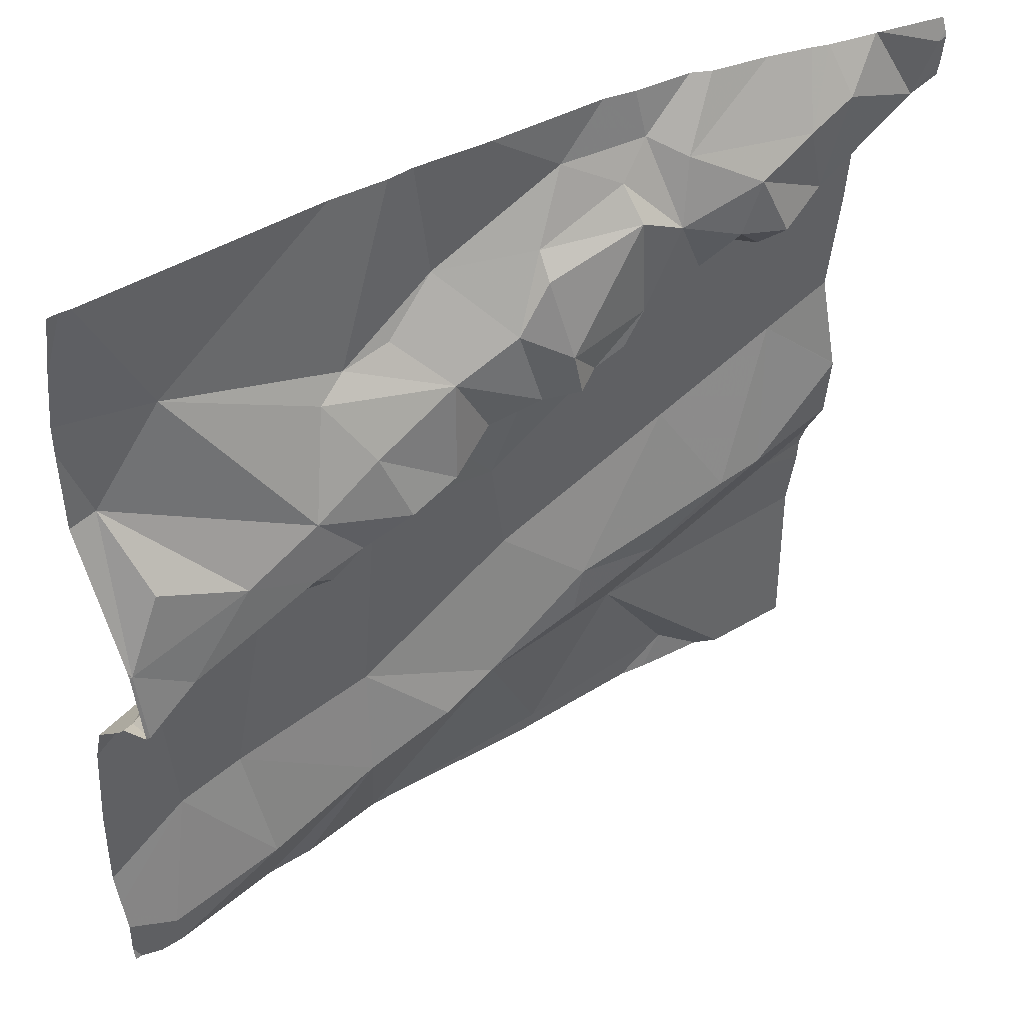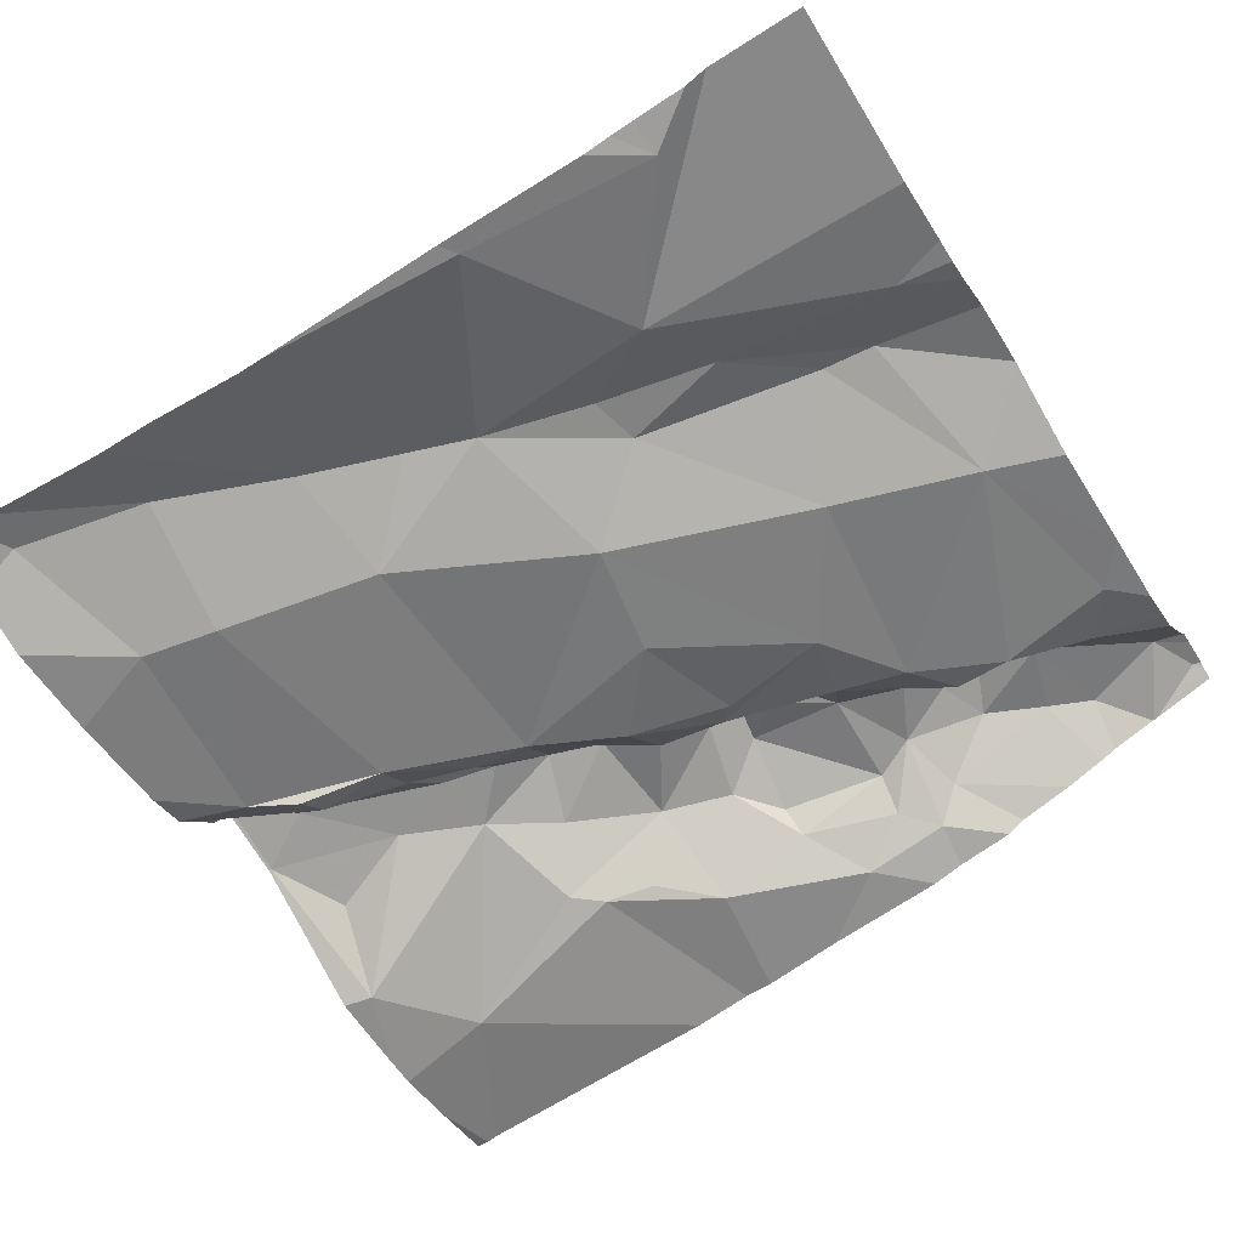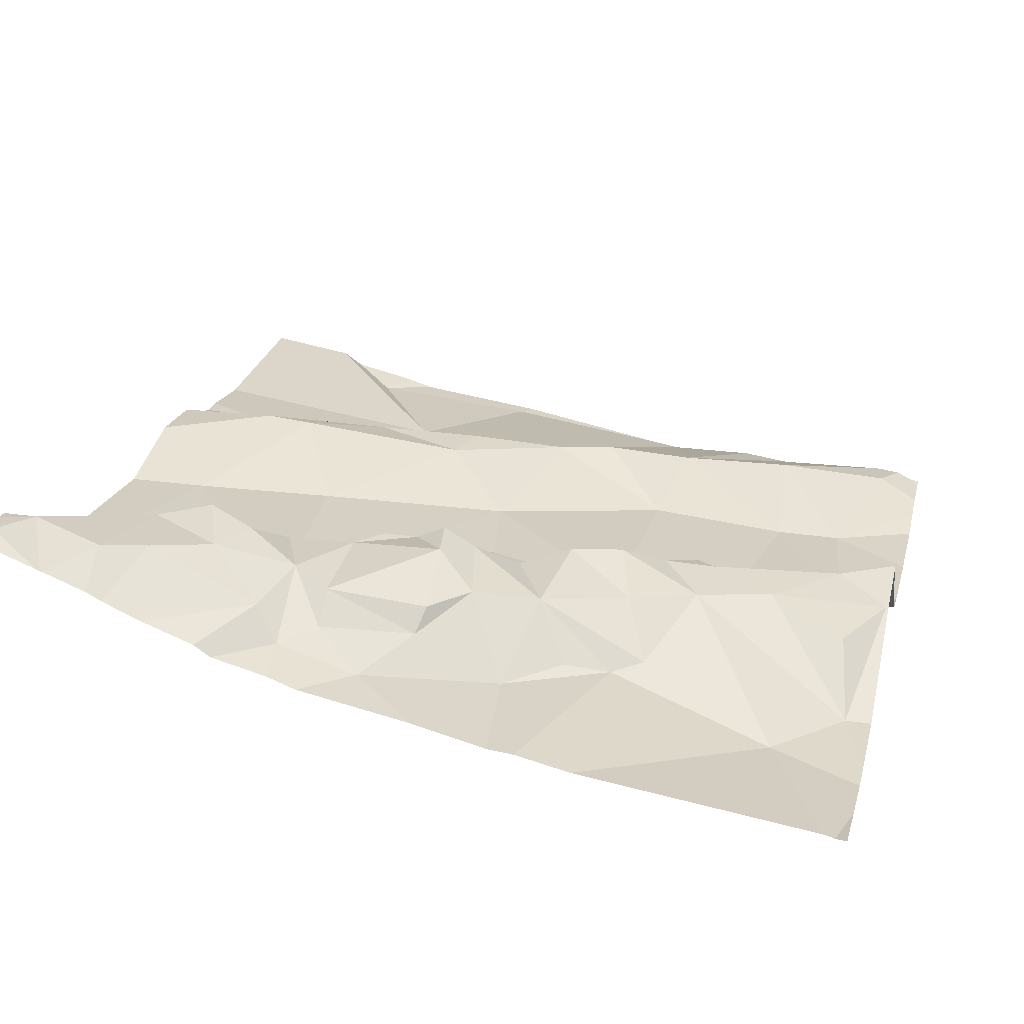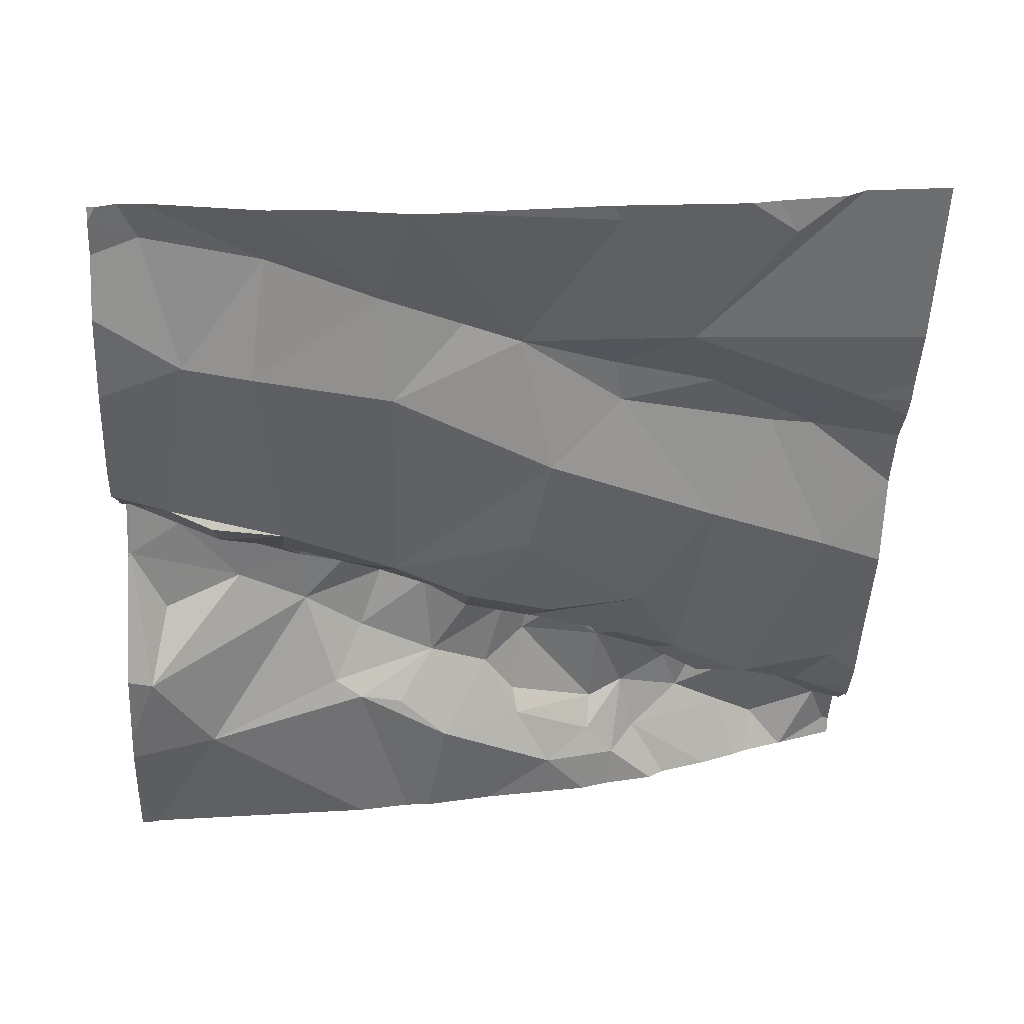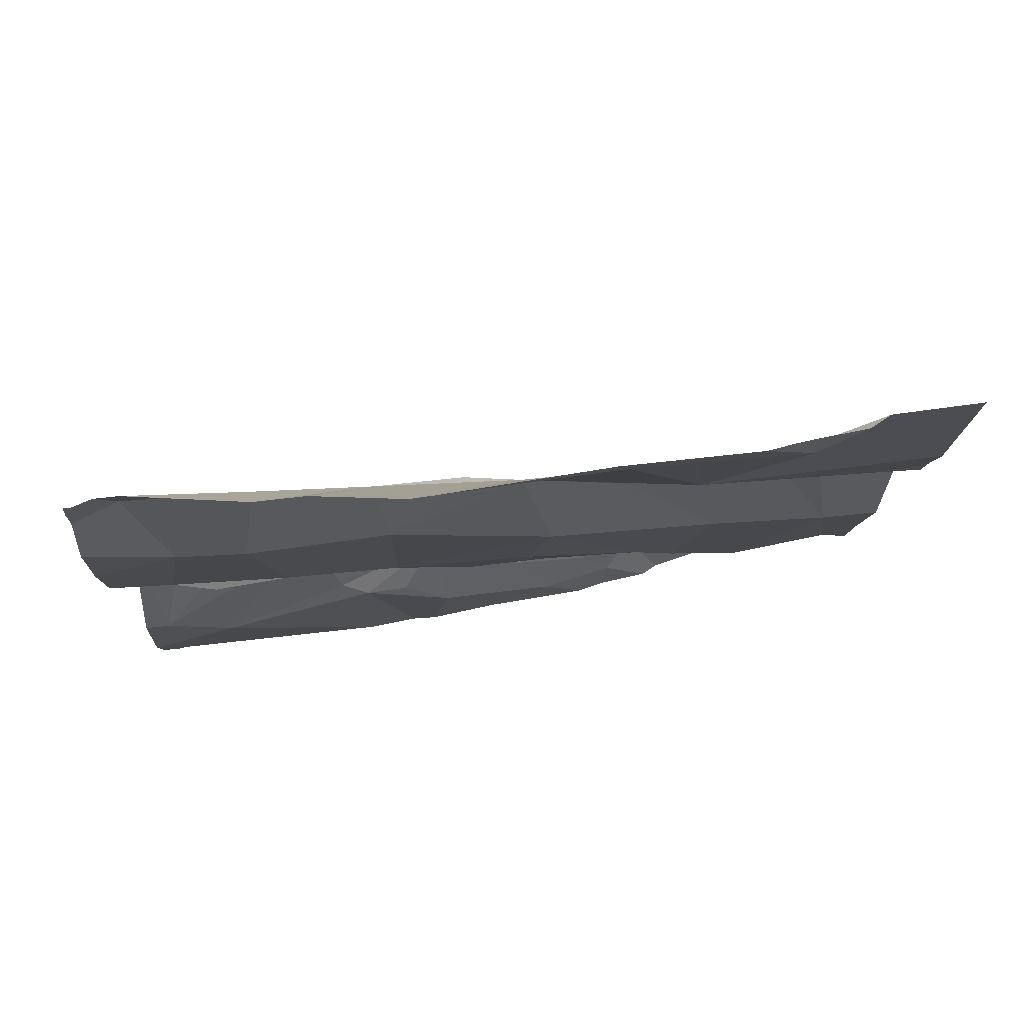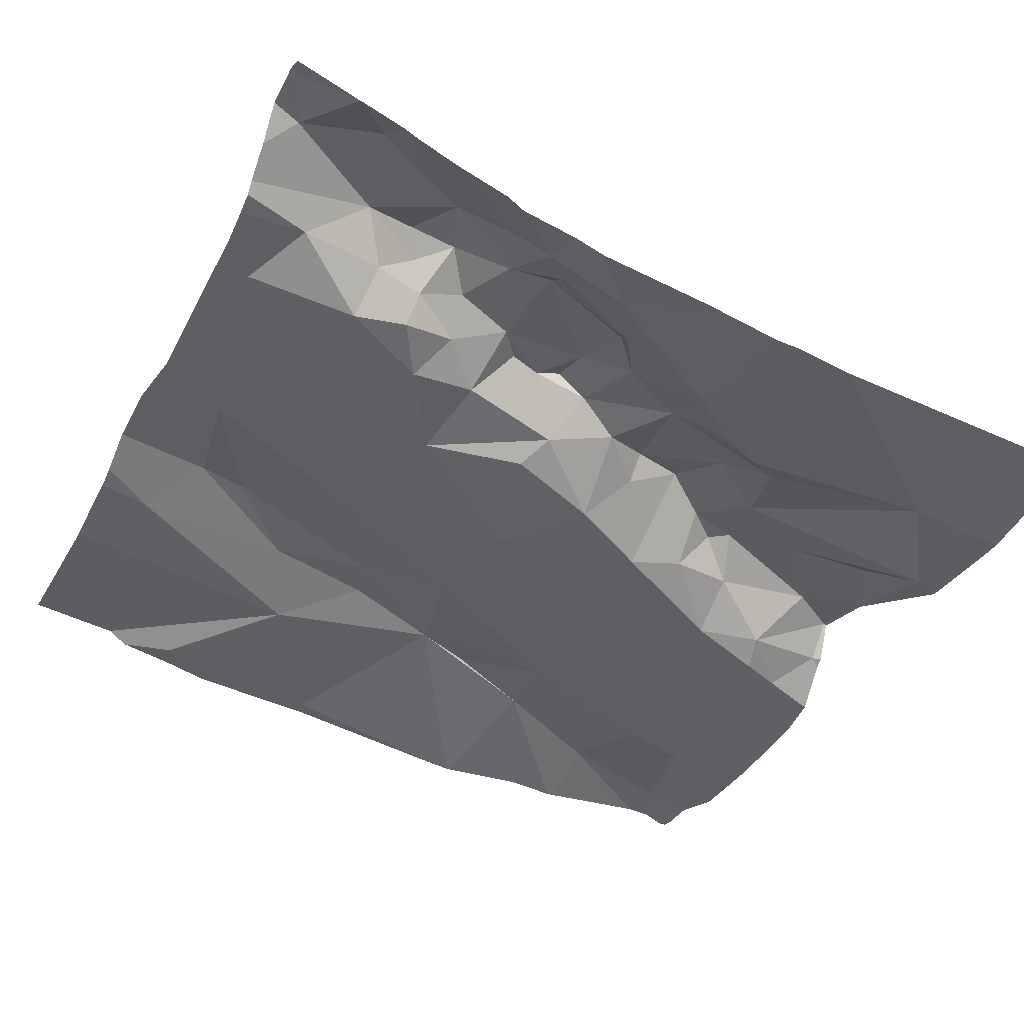
<metadata>
{"format":"obj","ext":"obj","renderer":"f3d","projection":"perspective","resolution":1024,"background":"white","views":[{"elev":43.0,"azim":-43.6,"up":"+Y"},{"elev":-57.4,"azim":31.0,"up":"+Z"},{"elev":26.6,"azim":-165.8,"up":"+Z"},{"elev":-53.3,"azim":-2.6,"up":"+Z"},{"elev":-14.4,"azim":-2.5,"up":"+Z"},{"elev":-34.2,"azim":154.4,"up":"+Z"}]}
</metadata>
<code>
v -66.5 293.6 501.2
v -65.64 294.3 501.5
v -65.64 294 501.4
v -65.77 294.4 501.4
v -66.57 294.4 501.2
v -65.64 294.3 501.5
v -65.9 294.4 501.4
v -66.53 293.8 501.2
v -65.64 294.1 501.4
v -65.64 294.3 501.5
v -65.64 294.2 501.4
v -66 294.4 501.3
v -65.72 294.4 501.4
v -66.43 293.6 501.2
v -66.55 293.4 501.2
v -66.41 293.5 501.2
v -65.64 294.3 501.4
v -65.64 293.6 501.3
v -66.59 293.9 501.3
v -66.53 293.9 501.3
v -66.59 293.9 501.3
v -66.33 294 501.3
v -66.28 294 501.4
v -66.33 293.9 501.3
v -66.37 293.9 501.3
v -66.4 293.9 501.2
v -65.81 293.7 501.4
v -65.89 293.7 501.3
v -65.99 293.7 501.3
v -65.92 293.6 501.3
v -66.01 293.6 501.3
v -66.31 294.1 501.3
v -66.34 294.1 501.3
v -66.21 294.1 501.3
v -65.89 294.1 501.3
v -65.95 294 501.3
v -65.97 294.1 501.3
v -66.1 293.9 501.3
v -66.17 294 501.3
v -66.07 294 501.3
v -66.09 294 501.3
v -66.05 294.3 501.3
v -66.1 294.2 501.3
v -66.19 294.2 501.3
v -66.3 294.4 501.3
v -66.02 293.4 501.3
v -66.4 293.9 501.3
v -66.22 294 501.3
v -66.26 293.9 501.3
v -66.25 294.2 501.3
v -66.3 294.2 501.3
v -66.08 293.8 501.3
v -66.17 294.1 501.4
v -66.39 294 501.3
v -66.38 294 501.3
v -66.46 294 501.3
v -66.12 293.6 501.3
v -65.82 293.4 501.3
v -66.24 294.4 501.3
v -65.97 294.4 501.3
v -65.87 293.9 501.3
v -66.27 293.7 501.2
v -66.28 293.5 501.3
v -66.55 294 501.3
v -66.57 294.1 501.2
v -66.19 293.6 501.3
v -66.21 294.4 501.3
v -65.7 293.7 501.3
v -66.25 293.4 501.2
v -65.75 293.8 501.4
v -66.47 293.9 501.2
v -66.49 294.2 501.2
v -65.64 294.2 501.4
v -65.64 293.7 501.3
v -66.48 293.8 501.2
v -66.58 293.8 501.3
v -65.72 293.9 501.3
v -65.76 294.3 501.5
v -66.4 293.4 501.2
v -66.41 293.4 501.2
v -65.67 294.3 501.5
v -66.14 294.2 501.4
v -66.06 294.1 501.4
v -66.12 294.1 501.4
v -65.77 293.4 501.3
v -65.87 293.4 501.3
v -66.03 293.4 501.3
v -65.81 294.3 501.4
v -65.79 294.2 501.4
v -65.87 294.3 501.4
v -66.09 294.1 501.4
v -66.09 294.1 501.4
v -66.1 294.2 501.4
v -65.96 294.3 501.4
v -66.57 293.4 501.2
v -65.84 293.4 501.3
v -65.68 294.1 501.4
v -66.22 293.4 501.2
v -65.82 293.4 501.3
v -65.85 294.2 501.5
v -65.93 294.3 501.4
v -65.95 294.2 501.4
v -65.93 294.2 501.4
v -65.99 294.1 501.4
v -65.86 294.1 501.3
v -65.8 294.1 501.3
v -66 294.3 501.4
v -65.93 294.1 501.4
v -65.81 294.2 501.4
v -65.72 294.2 501.4
v -66.23 294 501.4
v -65.87 294.2 501.4
v -65.9 294.2 501.4
v -66 294.2 501.4
v -66.02 294.1 501.4
v -65.65 294.3 501.5
v -65.86 294.2 501.4
v -66.25 293.4 501.2
v -66.6 293.5 501.2
v -66.6 293.5 501.2
v -66.6 293.8 501.2
v -66.6 293.7 501.2
v -66.13 294.4 501.3
v -66.6 293.4 501.2
v -66.6 293.5 501.2
v -66.6 293.6 501.2
v -66.6 293.9 501.3
v -66.6 293.9 501.3
v -66.6 294.1 501.2
v -66.6 293.9 501.3
v -66.6 293.9 501.3
v -66.6 294.2 501.2
v -66.6 293.9 501.3
v -66.6 294.3 501.2
v -66.6 294.2 501.2
v -66.6 293.8 501.3
v -66.6 293.8 501.3
v -65.64 294.2 501.4
v -65.64 293.8 501.4
v -65.64 293.8 501.4
v -65.64 293.7 501.3
v -65.64 293.7 501.3
v -65.64 293.8 501.4
v -65.64 294.3 501.5
v -65.64 294.3 501.5
v -65.64 294.2 501.4
v -66.54 293.4 501.2
v -66.35 293.4 501.2
v -65.74 293.4 501.3
v -66.59 293.4 501.2
v -66.6 293.4 501.2
v -65.64 293.4 501.3
v -65.68 293.4 501.3
v -65.89 294.4 501.4
v -65.78 294.4 501.4
v -65.83 294.4 501.4
v -65.71 294.4 501.4
v -65.71 294.4 501.4
v -66.58 294.4 501.2
v -66.6 294.4 501.2
v -65.71 294.4 501.4
v -65.64 294.4 501.5
f 141 68 142
f 150 124 151
f 140 70 68
f 14 8 1
f 124 15 125
f 15 1 119
f 1 8 122
f 1 16 14
f 20 19 21
f 23 22 24
f 25 24 22
f 8 14 26
f 28 27 29
f 30 28 31
f 33 32 34
f 36 35 37
f 39 38 40
f 41 40 36
f 43 42 44
f 156 101 155
f 24 25 47
f 48 23 49
f 39 48 49
f 51 50 44
f 36 38 52
f 53 39 41
f 24 49 23
f 25 22 54
f 53 48 39
f 67 42 123
f 34 50 51
f 55 32 33
f 56 19 20
f 46 30 57
f 40 38 36
f 58 46 87
f 36 61 35
f 29 31 28
f 62 57 52
f 40 41 39
f 52 29 61
f 27 61 29
f 52 61 36
f 62 14 63
f 54 22 55
f 65 64 56
f 58 30 46
f 57 63 118
f 54 47 25
f 49 62 52
f 38 49 52
f 49 24 26
f 26 62 49
f 79 16 80
f 38 39 49
f 16 63 14
f 98 57 69
f 57 66 63
f 57 31 29
f 52 57 29
f 66 57 62
f 30 31 57
f 155 88 4
f 68 30 18
f 68 70 28
f 30 68 28
f 71 47 20
f 21 19 127
f 45 51 59
f 19 65 129
f 47 26 24
f 72 33 51
f 154 101 156
f 47 54 20
f 55 56 54
f 64 19 56
f 64 65 19
f 47 71 26
f 54 56 20
f 56 55 65
f 65 55 72
f 139 70 140
f 138 110 146
f 20 21 71
f 75 26 71
f 76 71 21
f 8 75 71
f 76 8 71
f 149 30 85
f 134 72 5
f 14 62 26
f 8 26 75
f 148 63 79
f 76 21 131
f 121 76 136
f 16 15 95
f 7 94 101
f 55 33 72
f 63 66 62
f 51 44 67
f 132 72 135
f 34 51 33
f 30 58 85
f 44 50 34
f 35 61 77
f 60 94 7
f 11 89 110
f 1 15 16
f 13 78 81
f 44 82 43
f 41 83 84
f 70 27 28
f 89 88 90
f 91 83 92
f 84 91 92
f 84 83 91
f 92 93 82
f 82 93 43
f 147 16 95
f 77 61 27
f 100 89 90
f 7 101 154
f 103 102 104
f 106 105 35
f 106 35 77
f 42 107 94
f 108 104 37
f 35 105 108
f 36 37 41
f 101 90 88
f 89 109 110
f 12 94 60
f 32 23 111
f 103 112 113
f 22 23 55
f 84 82 34
f 111 48 53
f 44 34 82
f 34 111 53
f 114 102 107
f 111 23 48
f 108 37 35
f 23 32 55
f 34 32 111
f 84 92 82
f 84 34 53
f 84 53 41
f 104 115 37
f 115 41 37
f 115 83 41
f 43 93 114
f 114 107 43
f 93 92 114
f 92 83 104
f 115 104 83
f 102 114 104
f 104 114 92
f 42 43 107
f 9 77 3
f 101 88 155
f 112 105 109
f 11 110 138
f 157 116 158
f 13 81 157
f 94 107 102
f 101 94 102
f 103 104 108
f 113 102 103
f 117 89 100
f 78 88 89
f 117 100 113
f 117 112 109
f 90 113 100
f 105 112 108
f 117 109 89
f 90 101 102
f 117 113 112
f 113 90 102
f 103 108 112
f 140 68 141
f 70 77 27
f 106 109 105
f 85 58 99
f 96 58 86
f 106 110 109
f 77 70 139
f 4 78 13
f 158 144 161
f 106 97 110
f 110 97 73
f 59 51 67
f 116 81 2
f 81 78 89
f 17 89 11
f 99 58 96
f 88 78 4
f 106 77 97
f 80 16 147
f 119 1 120
f 3 77 143
f 120 1 126
f 121 8 76
f 122 8 121
f 2 81 6
f 5 72 45
f 6 81 10
f 95 124 150
f 79 63 16
f 125 15 119
f 126 1 122
f 45 72 51
f 73 97 9
f 127 19 133
f 128 21 127
f 9 97 77
f 69 57 118
f 129 65 132
f 130 19 129
f 118 63 148
f 131 21 128
f 10 81 17
f 17 81 89
f 132 65 72
f 133 19 130
f 12 42 94
f 135 72 134
f 86 58 87
f 136 76 137
f 74 68 18
f 18 30 149
f 137 76 131
f 142 68 74
f 87 46 98
f 143 77 139
f 98 46 57
f 144 116 145
f 123 42 12
f 145 116 2
f 146 110 73
f 95 15 124
f 152 18 153
f 67 44 42
f 153 18 149
f 157 81 116
f 158 116 144
f 159 134 5
f 160 134 159
f 161 144 162

</code>
